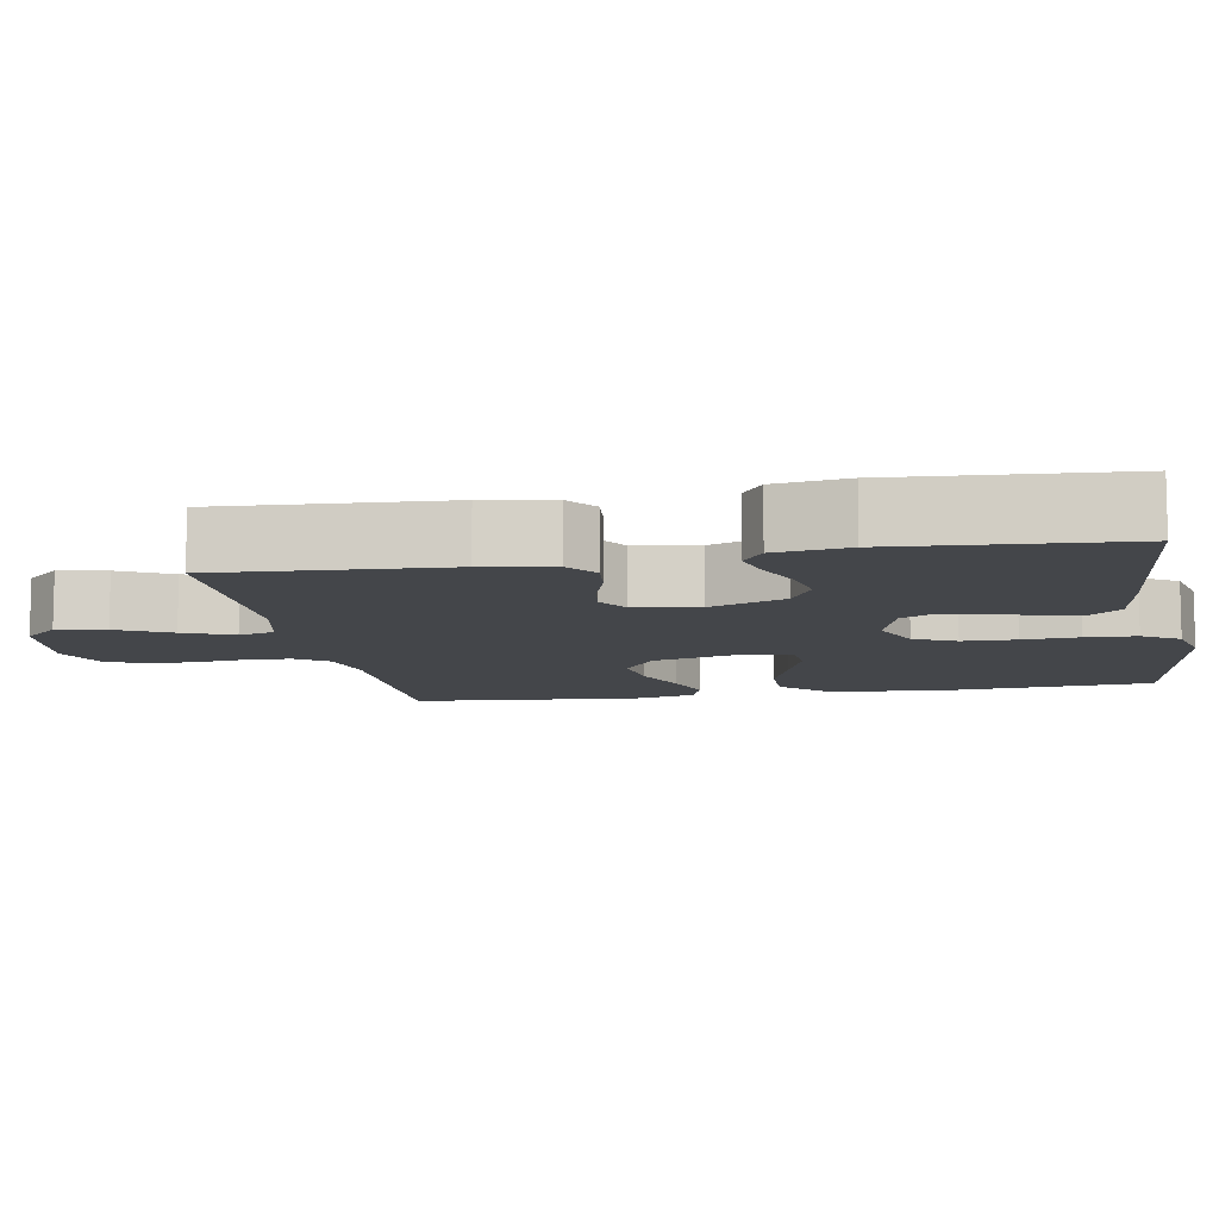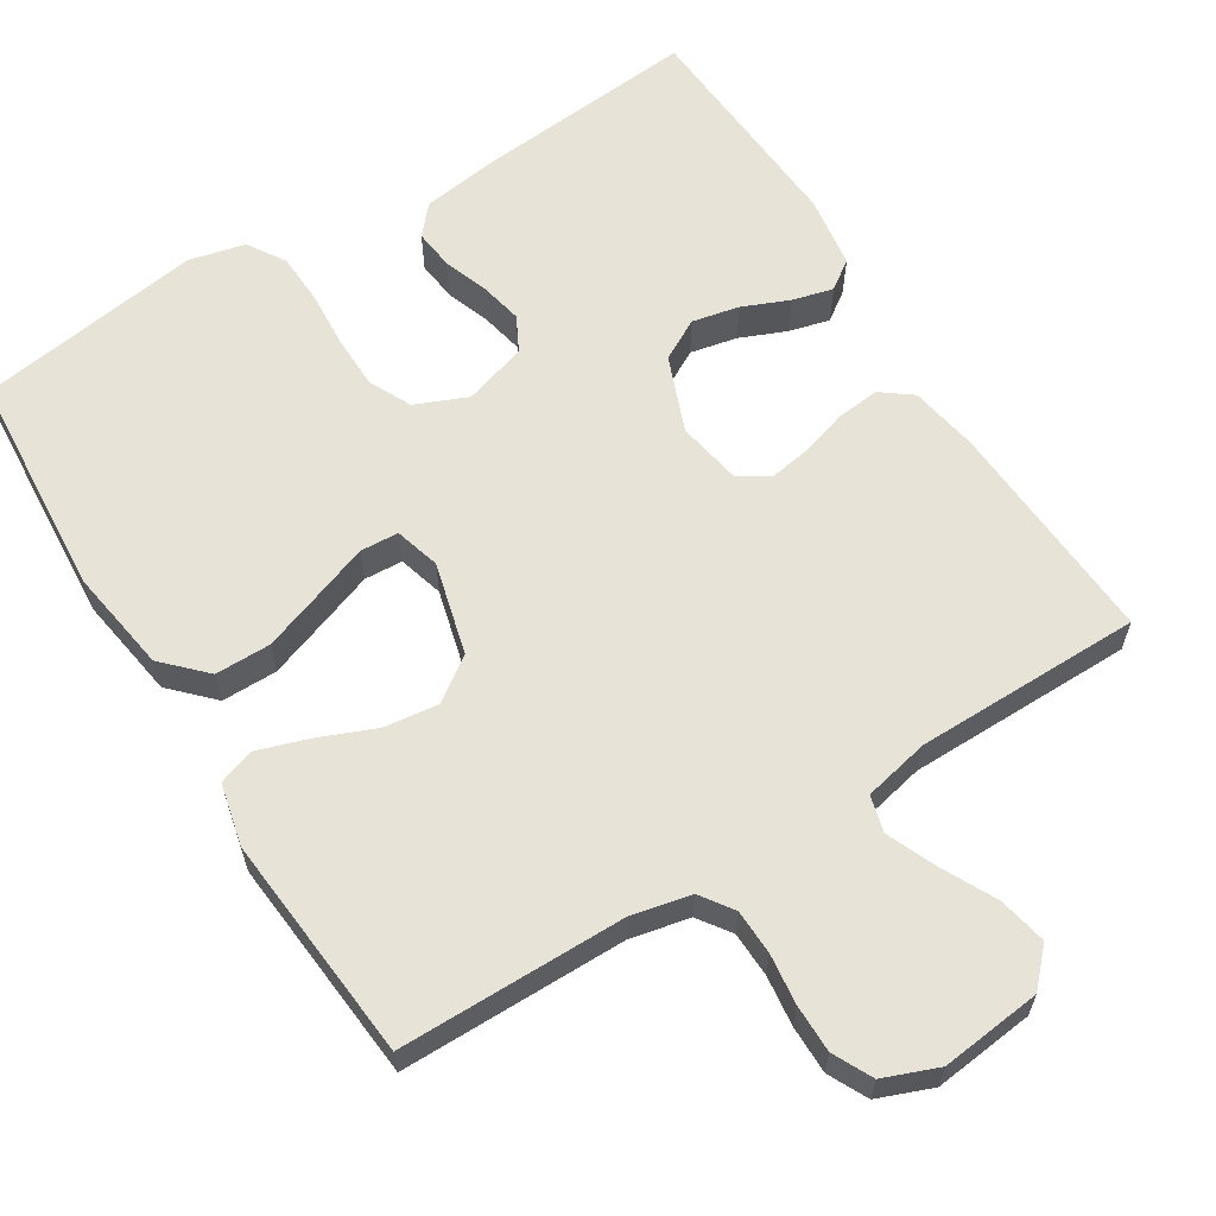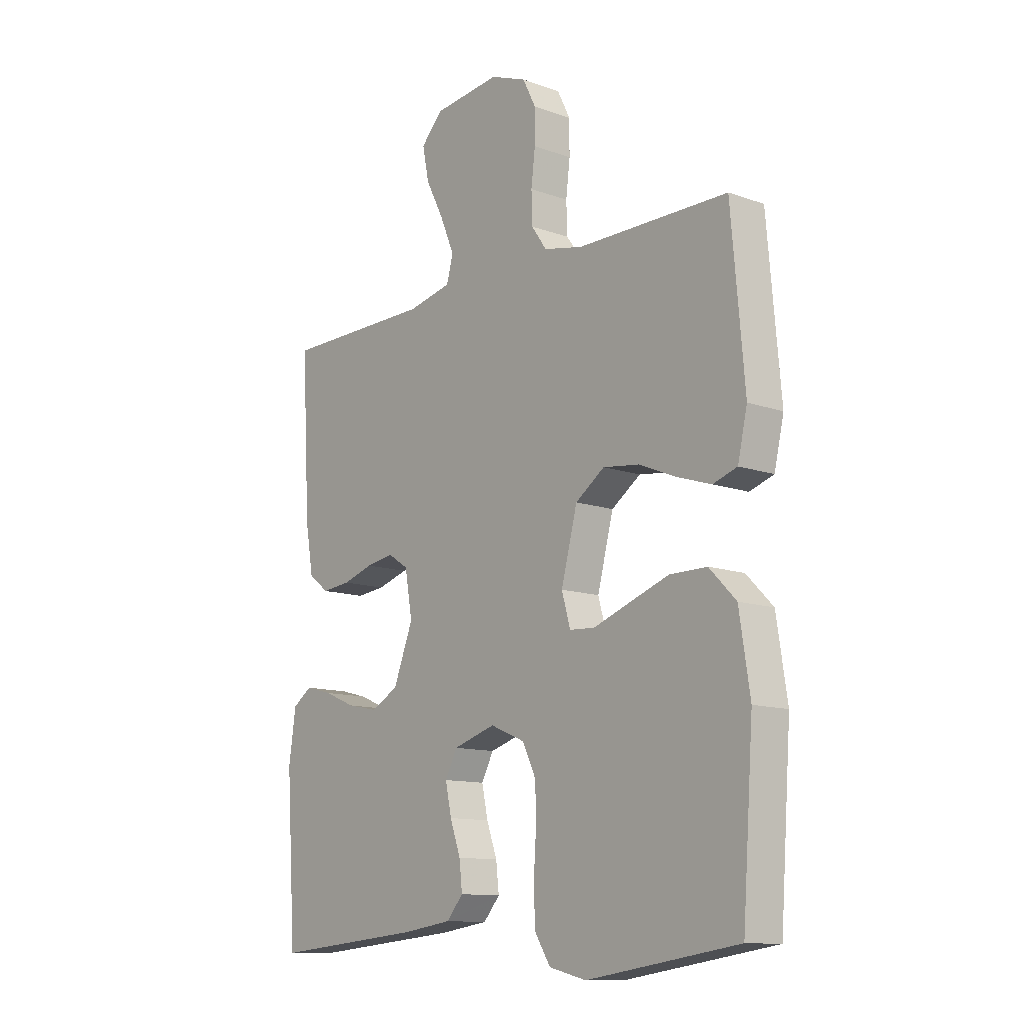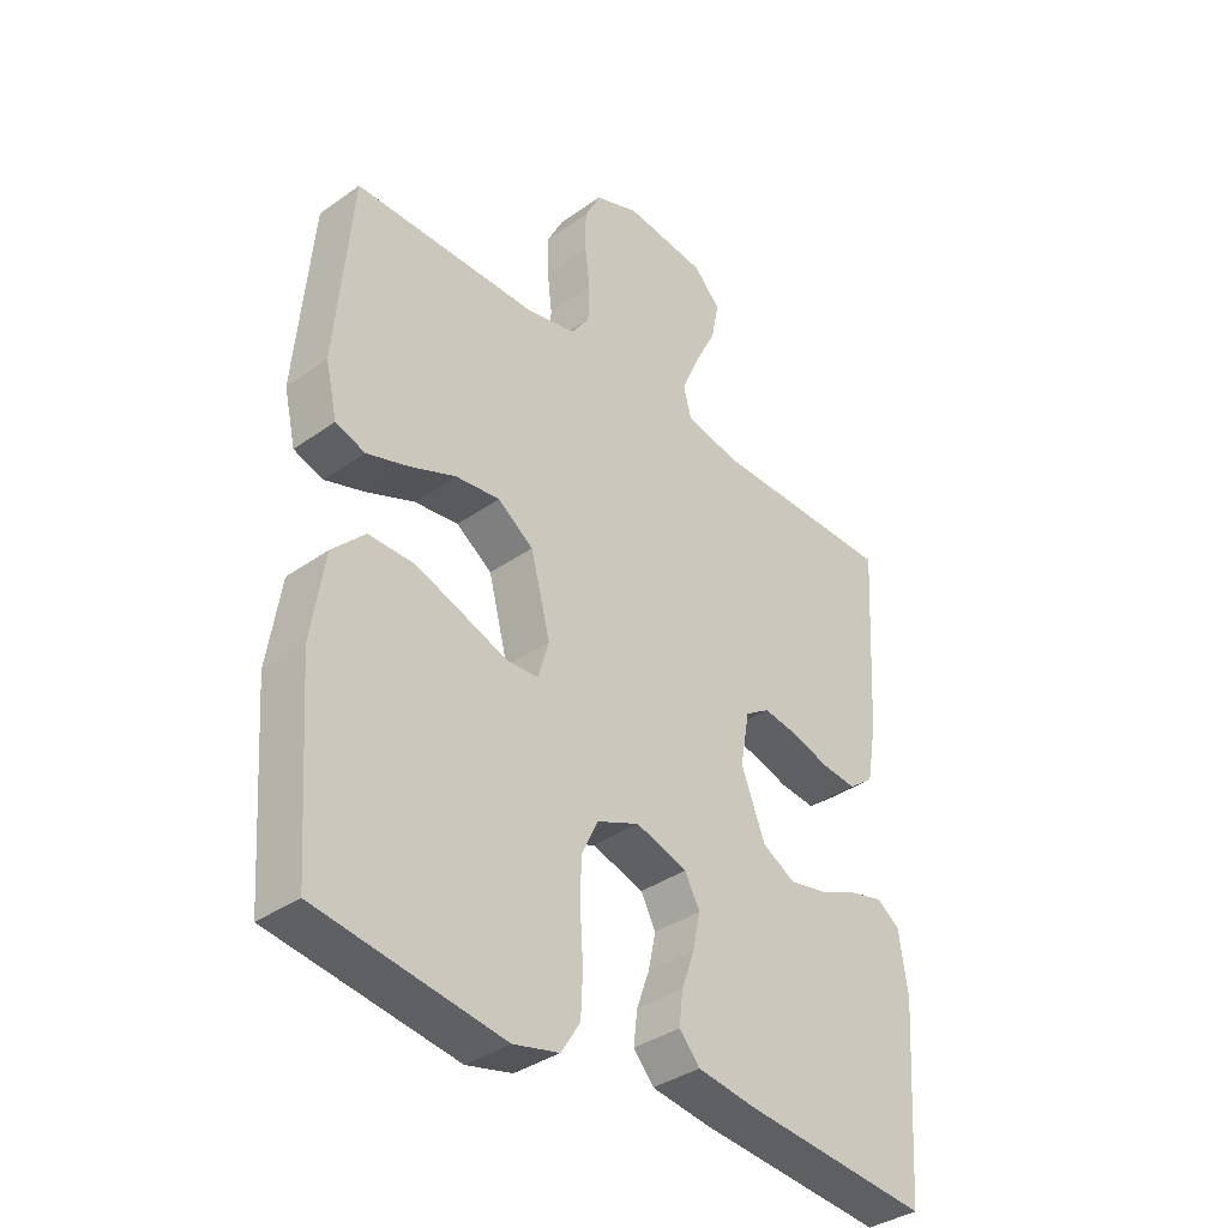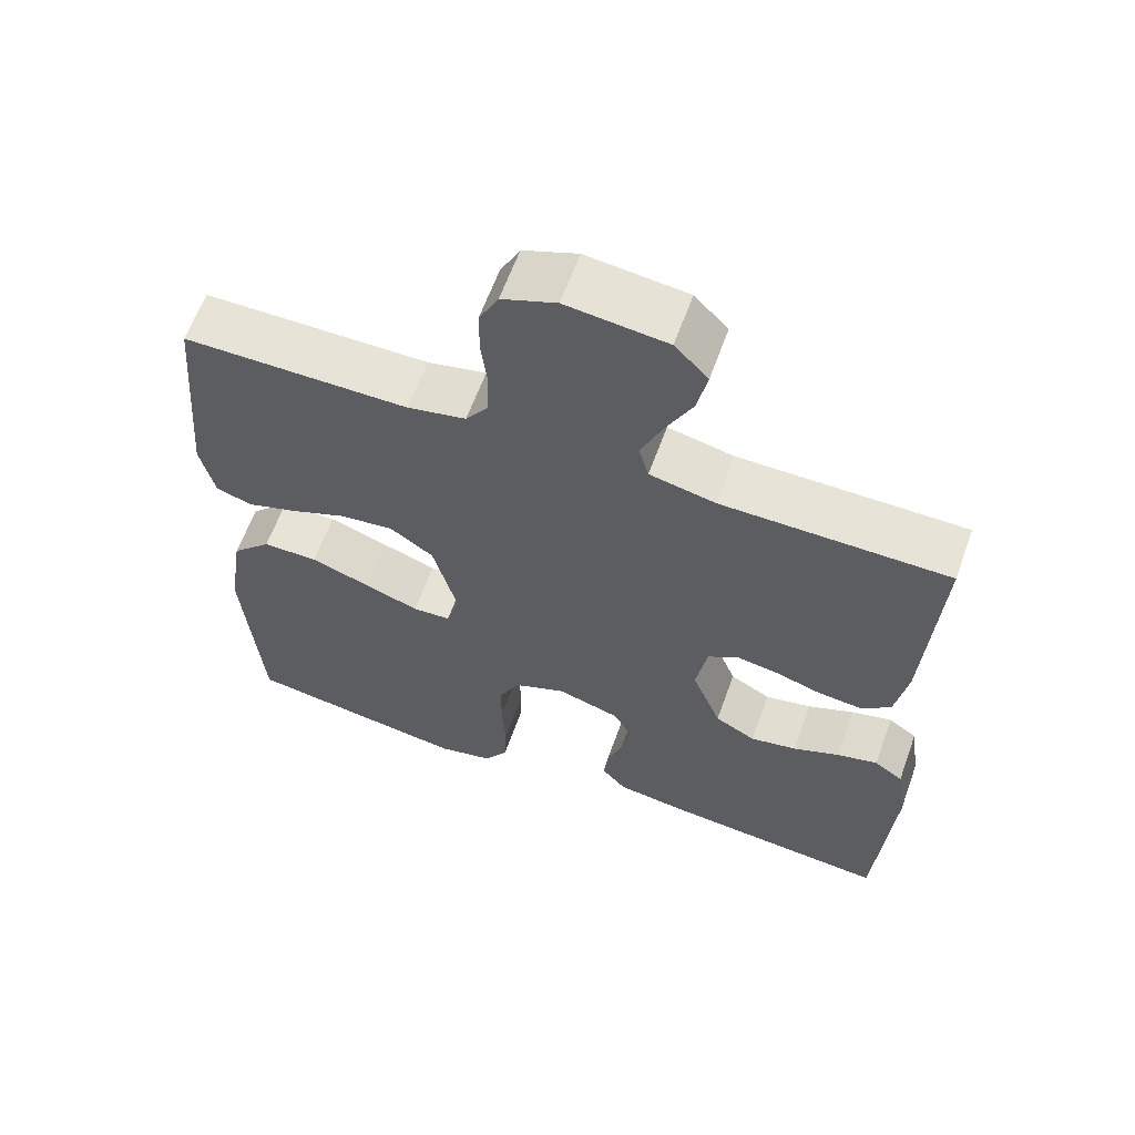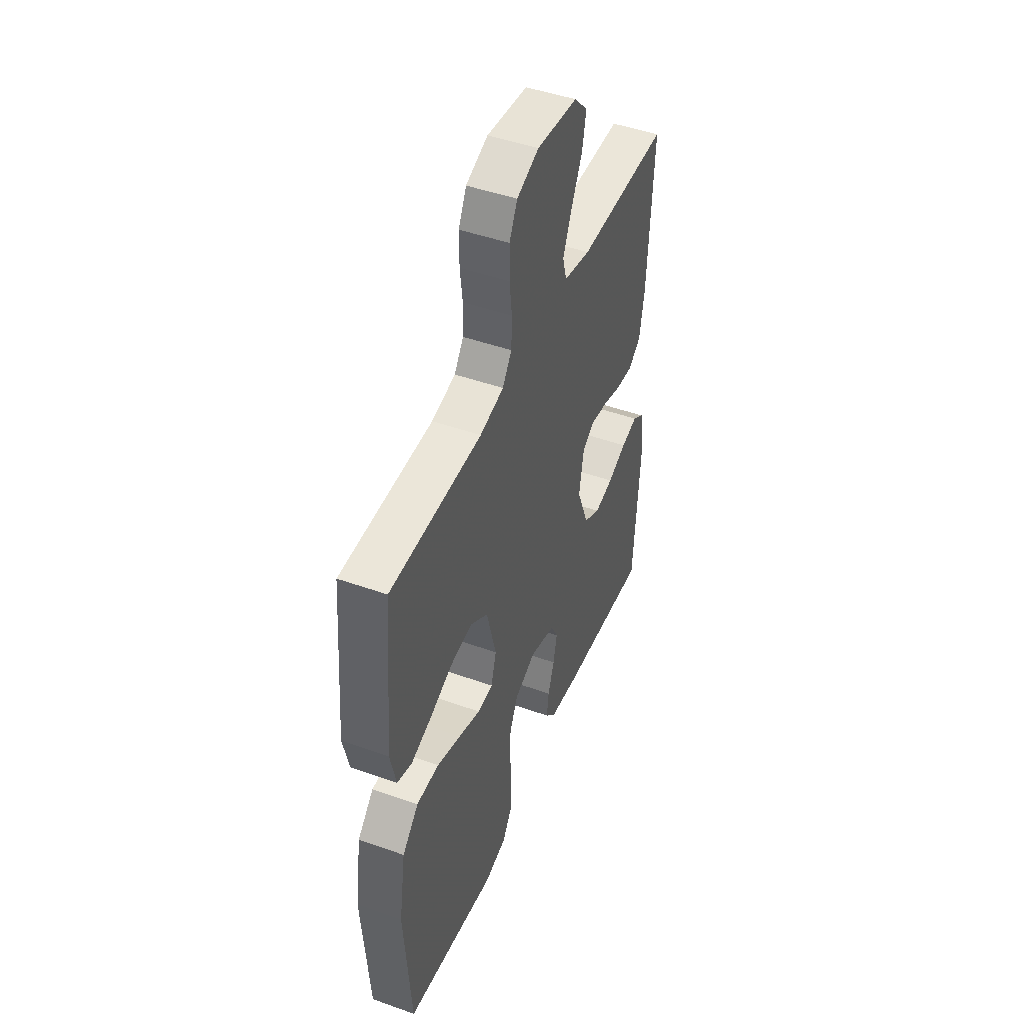
<metadata>
{"format":"obj","ext":"obj","renderer":"f3d","projection":"perspective","resolution":1024,"background":"white","views":[{"elev":-9.6,"azim":100.1,"up":"+Y"},{"elev":61.9,"azim":-31.9,"up":"+Y"},{"elev":-12.1,"azim":-130.1,"up":"+Z"},{"elev":-36.8,"azim":-47.6,"up":"+Z"},{"elev":62.2,"azim":19.8,"up":"+Z"},{"elev":46.9,"azim":-68.0,"up":"+Z"}]}
</metadata>
<code>
v 0.5 0.07 0.5
v 0.483 0.07 0.2
v 0.467 0.07 0.108
v 0.426 0.07 0.077
v 0.369 0.07 0.083
v 0.308 0.07 0.102
v 0.252 0.07 0.111
v 0.212 0.07 0.085
v 0.197 0.07 0
v 0.236 0.07 -0.1
v 0.29 0.07 -0.13
v 0.352 0.07 -0.117
v 0.414 0.07 -0.091
v 0.468 0.07 -0.077
v 0.506 0.07 -0.104
v 0.52 0.07 -0.2
v 0.5 0.07 -0.5
v 0.2 0.07 -0.473
v 0.102 0.07 -0.459
v 0.069 0.07 -0.421
v 0.075 0.07 -0.368
v 0.096 0.07 -0.309
v 0.108 0.07 -0.252
v 0.084 0.07 -0.206
v 0 0.07 -0.18
v -0.069 0.07 -0.209
v -0.096 0.07 -0.265
v -0.097 0.07 -0.336
v -0.092 0.07 -0.411
v -0.095 0.07 -0.478
v -0.126 0.07 -0.527
v -0.2 0.07 -0.545
v -0.5 0.07 -0.5
v -0.522 0.07 -0.2
v -0.501 0.07 -0.063
v -0.448 0.07 -0.009
v -0.374 0.07 -0.009
v -0.295 0.07 -0.037
v -0.223 0.07 -0.063
v -0.172 0.07 -0.06
v -0.155 0.07 0
v -0.187 0.07 0.122
v -0.245 0.07 0.163
v -0.317 0.07 0.154
v -0.392 0.07 0.123
v -0.459 0.07 0.101
v -0.507 0.07 0.117
v -0.526 0.07 0.2
v -0.5 0.07 0.5
v -0.2 0.07 0.501
v -0.122 0.07 0.518
v -0.092 0.07 0.561
v -0.09 0.07 0.621
v -0.098 0.07 0.687
v -0.098 0.07 0.751
v -0.072 0.07 0.803
v 0 0.07 0.831
v 0.133 0.07 0.816
v 0.177 0.07 0.77
v 0.164 0.07 0.706
v 0.128 0.07 0.635
v 0.1 0.07 0.569
v 0.113 0.07 0.521
v 0.2 0.07 0.502
v 0.5 0 0.5
v 0.483 0 0.2
v 0.467 0 0.108
v 0.426 0 0.077
v 0.369 0 0.083
v 0.308 0 0.102
v 0.252 0 0.111
v 0.212 0 0.085
v 0.197 0 0
v 0.236 0 -0.1
v 0.29 0 -0.13
v 0.352 0 -0.117
v 0.414 0 -0.091
v 0.468 0 -0.077
v 0.506 0 -0.104
v 0.52 0 -0.2
v 0.5 0 -0.5
v 0.2 0 -0.473
v 0.102 0 -0.459
v 0.069 0 -0.421
v 0.075 0 -0.368
v 0.096 0 -0.309
v 0.108 0 -0.252
v 0.084 0 -0.206
v 0 0 -0.18
v -0.069 0 -0.209
v -0.096 0 -0.265
v -0.097 0 -0.336
v -0.092 0 -0.411
v -0.095 0 -0.478
v -0.126 0 -0.527
v -0.2 0 -0.545
v -0.5 0 -0.5
v -0.522 0 -0.2
v -0.501 0 -0.063
v -0.448 0 -0.009
v -0.374 0 -0.009
v -0.295 0 -0.037
v -0.223 0 -0.063
v -0.172 0 -0.06
v -0.155 0 0
v -0.187 0 0.122
v -0.245 0 0.163
v -0.317 0 0.154
v -0.392 0 0.123
v -0.459 0 0.101
v -0.507 0 0.117
v -0.526 0 0.2
v -0.5 0 0.5
v -0.2 0 0.501
v -0.122 0 0.518
v -0.092 0 0.561
v -0.09 0 0.621
v -0.098 0 0.687
v -0.098 0 0.751
v -0.072 0 0.803
v 0 0 0.831
v 0.133 0 0.816
v 0.177 0 0.77
v 0.164 0 0.706
v 0.128 0 0.635
v 0.1 0 0.569
v 0.113 0 0.521
v 0.2 0 0.502
f 59 60 61
f 58 59 61
f 57 58 61
f 56 57 61
f 55 56 61
f 54 55 61
f 53 54 61
f 52 53 61 62
f 51 52 62 63
f 48 49 50
f 47 48 50
f 46 47 50
f 45 46 50
f 44 45 50
f 51 63 64
f 50 51 64
f 44 50 64
f 43 44 64
f 37 38 39
f 36 37 39
f 35 36 39
f 34 35 39
f 33 34 39
f 32 33 39
f 31 32 39
f 30 31 39
f 29 30 39
f 28 29 39
f 27 28 39 40
f 26 27 40 41
f 20 21 22
f 19 20 22
f 18 19 22
f 17 18 22
f 16 17 22
f 15 16 22
f 14 15 22
f 13 14 22
f 12 13 22
f 11 12 22 23
f 10 11 23 24
f 4 5 6
f 3 4 6
f 2 3 6
f 1 2 6
f 64 1 6
f 64 6 7
f 64 7 8
f 43 64 8
f 42 43 8
f 42 8 9
f 41 42 9
f 26 41 9
f 25 26 9
f 9 10 24 25
f 125 124 123
f 125 123 122
f 125 122 121
f 125 121 120
f 125 120 119
f 125 119 118
f 125 118 117
f 126 125 117 116
f 127 126 116 115
f 114 113 112
f 114 112 111
f 114 111 110
f 114 110 109
f 114 109 108
f 128 127 115
f 128 115 114
f 128 114 108
f 128 108 107
f 103 102 101
f 103 101 100
f 103 100 99
f 103 99 98
f 103 98 97
f 103 97 96
f 103 96 95
f 103 95 94
f 103 94 93
f 103 93 92
f 104 103 92 91
f 105 104 91 90
f 86 85 84
f 86 84 83
f 86 83 82
f 86 82 81
f 86 81 80
f 86 80 79
f 86 79 78
f 86 78 77
f 86 77 76
f 87 86 76 75
f 88 87 75 74
f 70 69 68
f 70 68 67
f 70 67 66
f 70 66 65
f 70 65 128
f 71 70 128
f 72 71 128
f 72 128 107
f 72 107 106
f 73 72 106
f 73 106 105
f 73 105 90
f 73 90 89
f 89 88 74 73
f 1 65 66 2
f 2 66 67 3
f 3 67 68 4
f 4 68 69 5
f 5 69 70 6
f 6 70 71 7
f 7 71 72 8
f 8 72 73 9
f 9 73 74 10
f 10 74 75 11
f 11 75 76 12
f 12 76 77 13
f 13 77 78 14
f 14 78 79 15
f 15 79 80 16
f 16 80 81 17
f 17 81 82 18
f 18 82 83 19
f 19 83 84 20
f 20 84 85 21
f 21 85 86 22
f 22 86 87 23
f 23 87 88 24
f 24 88 89 25
f 25 89 90 26
f 26 90 91 27
f 27 91 92 28
f 28 92 93 29
f 29 93 94 30
f 30 94 95 31
f 31 95 96 32
f 32 96 97 33
f 33 97 98 34
f 34 98 99 35
f 35 99 100 36
f 36 100 101 37
f 37 101 102 38
f 38 102 103 39
f 39 103 104 40
f 40 104 105 41
f 41 105 106 42
f 42 106 107 43
f 43 107 108 44
f 44 108 109 45
f 45 109 110 46
f 46 110 111 47
f 47 111 112 48
f 48 112 113 49
f 49 113 114 50
f 50 114 115 51
f 51 115 116 52
f 52 116 117 53
f 53 117 118 54
f 54 118 119 55
f 55 119 120 56
f 56 120 121 57
f 57 121 122 58
f 58 122 123 59
f 59 123 124 60
f 60 124 125 61
f 61 125 126 62
f 62 126 127 63
f 63 127 128 64
f 64 128 65 1

</code>
